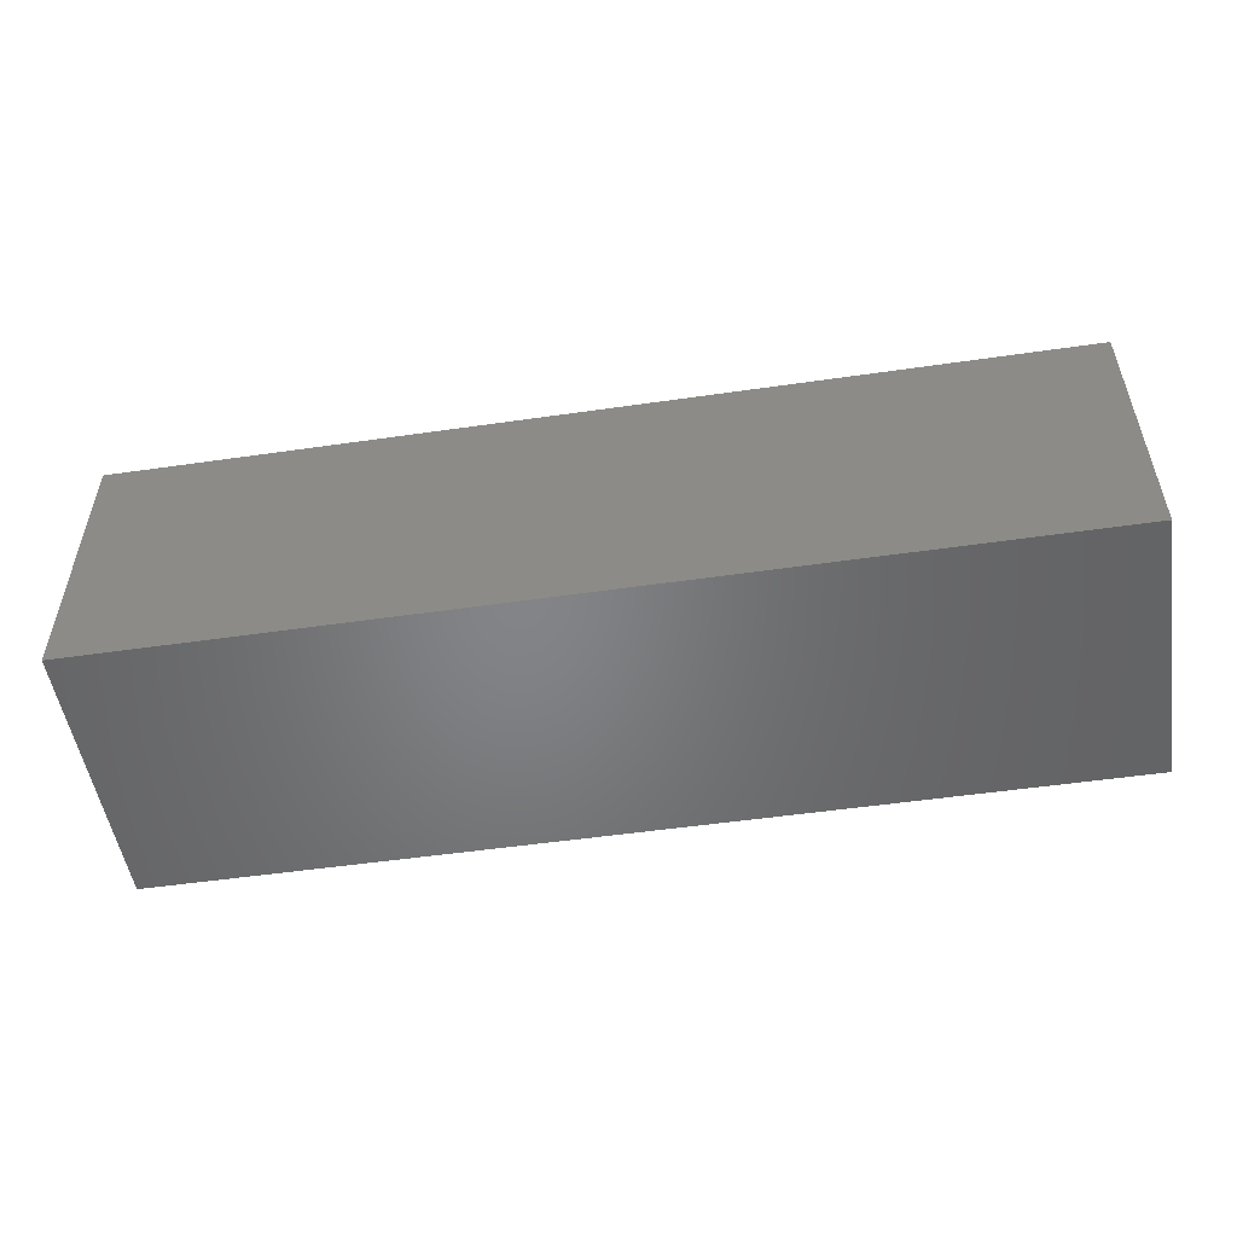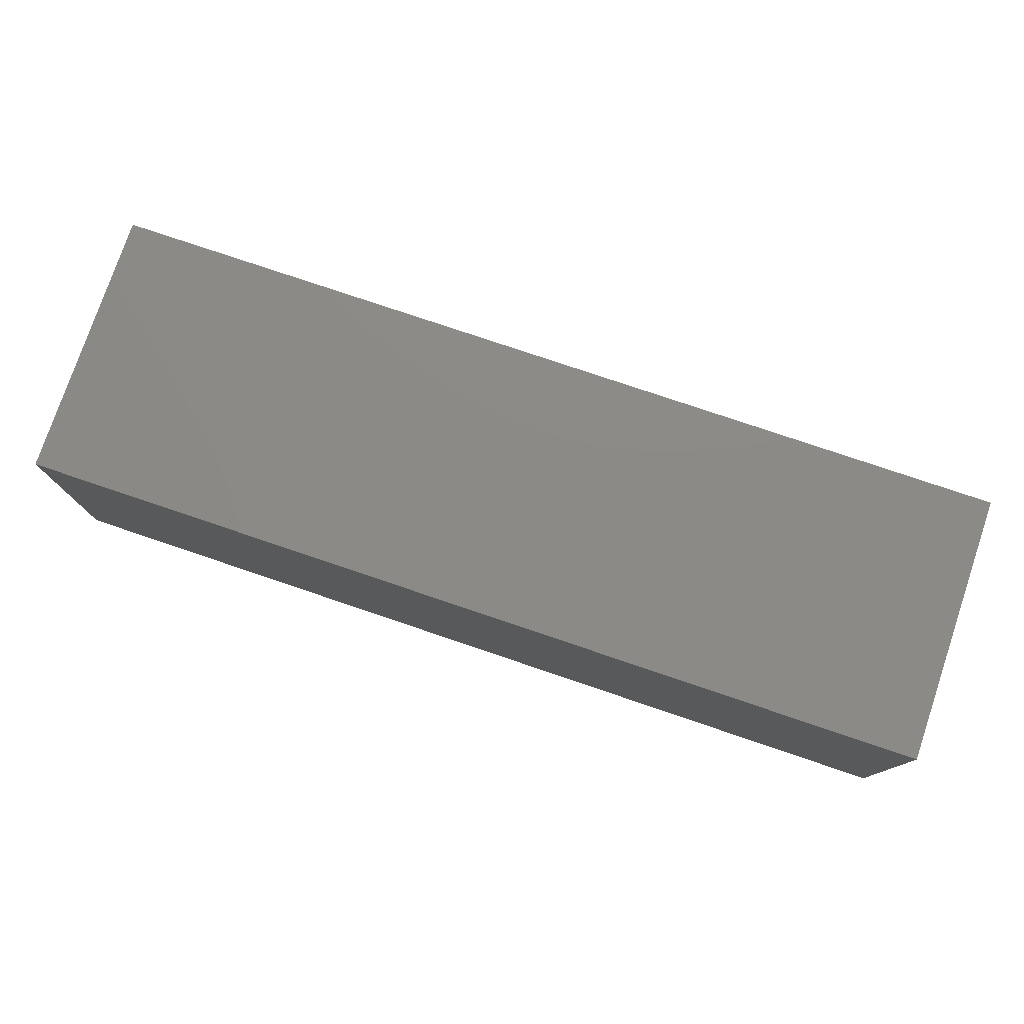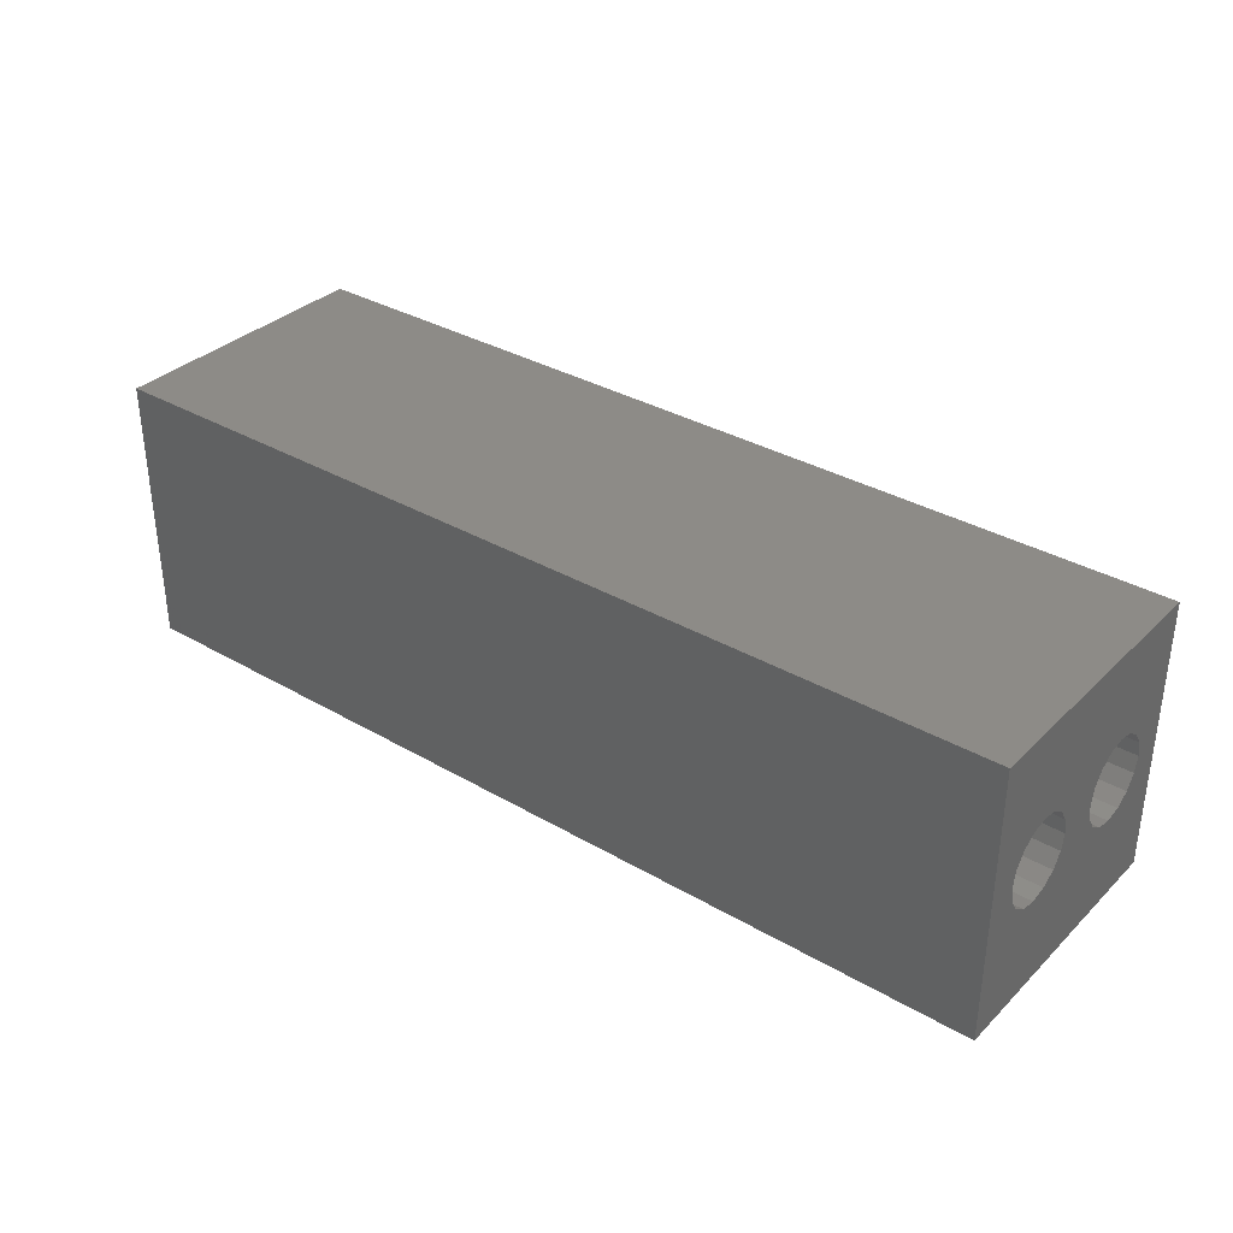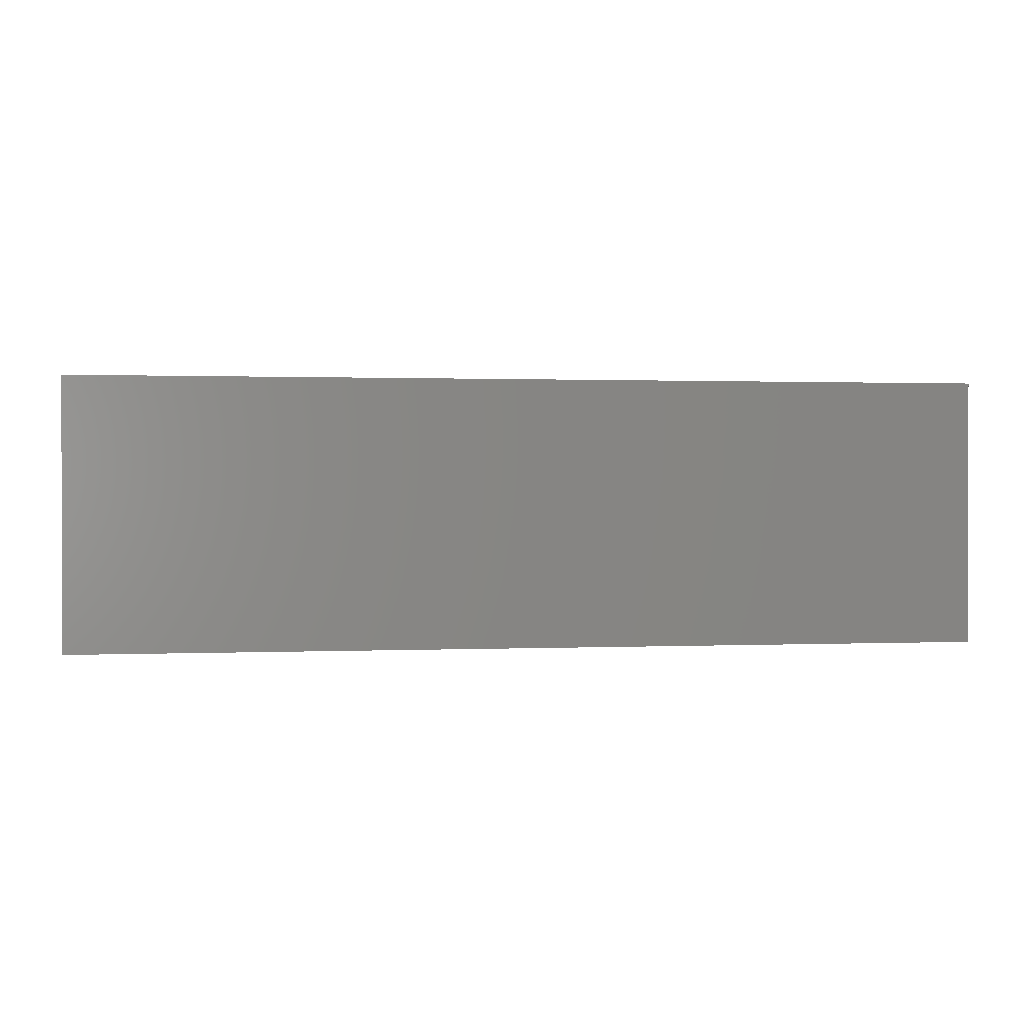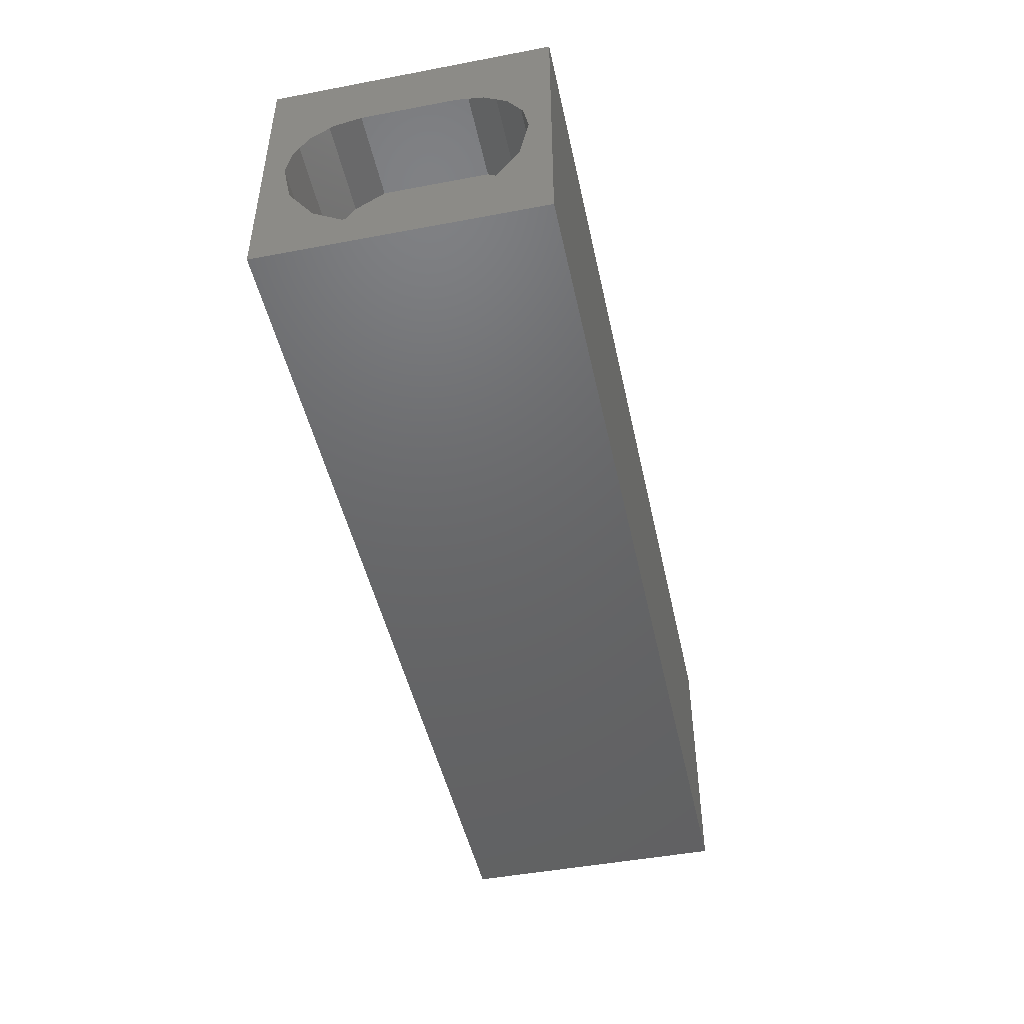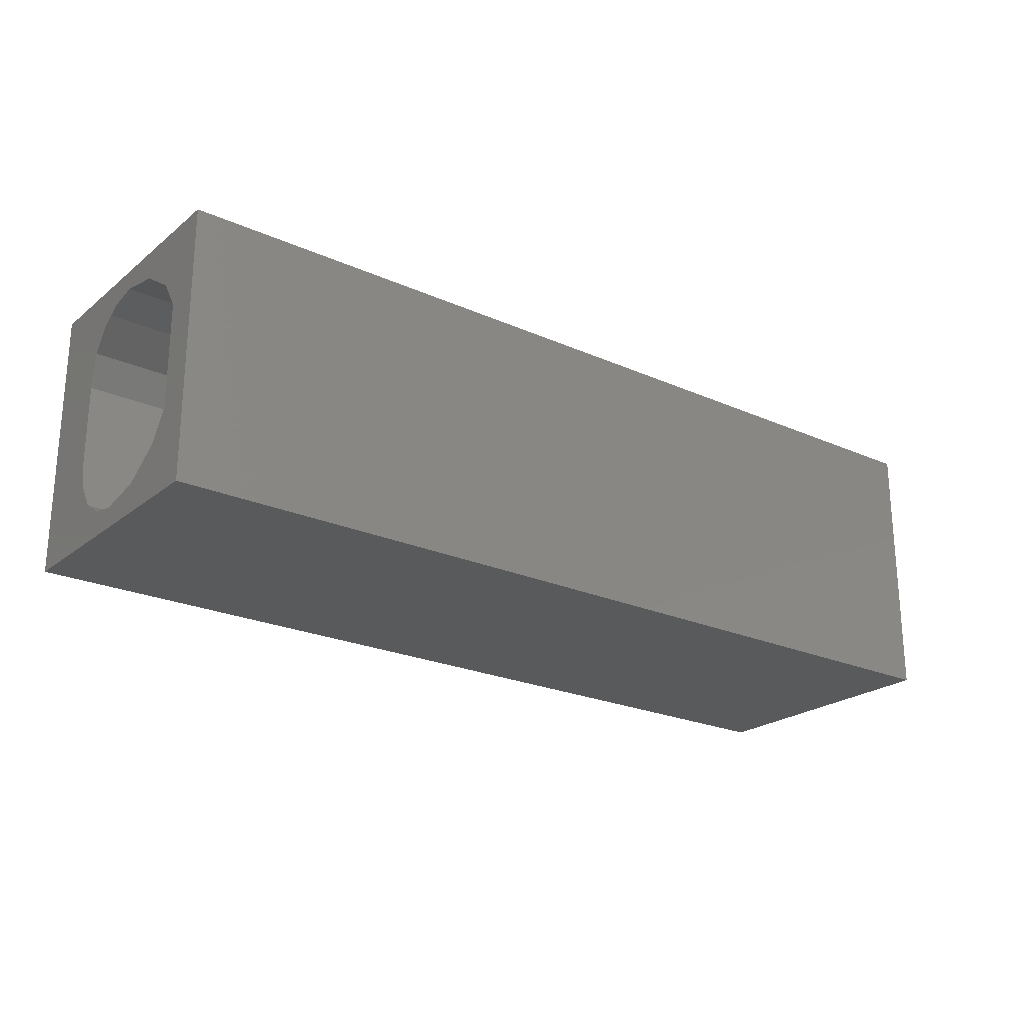
<metadata>
{"format":"stl","ext":"stl","renderer":"f3d","projection":"perspective","resolution":1024,"background":"white","views":[{"elev":-51.8,"azim":-171.1,"up":"+Z"},{"elev":77.7,"azim":18.7,"up":"+Z"},{"elev":34.2,"azim":-141.9,"up":"+Z"},{"elev":0.8,"azim":-9.2,"up":"+Z"},{"elev":-47.1,"azim":102.1,"up":"+Z"},{"elev":-23.0,"azim":142.8,"up":"+Y"}]}
</metadata>
<code>
# stl→obj: 136 verts, 276 faces
v 8.6 2.424 -0.3827
v 8.6 2.75 0
v 8.6 2.438 -0.3121
v 8.6 2.207 -0.7071
v 8.6 1.146 -2.4
v 8.6 1.883 -0.9239
v 8.6 1.86 -0.9284
v 8.6 1.812 -0.9379
v 8.6 0.35 -2.4
v 11.1 1.1 1.65
v 11.1 1.146 2.4
v 11.1 1.731 1.524
v 11.1 0.35 2.4
v 8.6 2.541 -1.052
v 11.1 2.75 0
v 11.1 2.541 -1.052
v 8.6 1.945 -1.945
v 8.6 1.263 -2.4
v 8.6 2.424 0.3827
v 8.6 2.541 1.052
v 8.6 2.5 0
v 8.6 2.207 0.7071
v 8.6 1.883 0.9239
v 8.6 1.945 1.945
v 8.6 1.523 0.9955
v 8.6 1.5 1
v 8.6 1.477 0.9955
v 8.6 1.263 2.4
v 8.6 1.117 0.9239
v 8.6 0.7929 0.7071
v 8.6 -0.7929 0.7071
v 8.6 0.5761 0.3827
v 8.6 -0.5 0
v 8.6 0.5 0
v 8.6 -0.5761 0.3827
v 8.6 -1.263 2.4
v 8.6 -1.117 0.9239
v 8.6 -1.477 0.9955
v 8.6 -1.945 1.945
v 8.6 -1.5 1
v 8.6 -1.523 0.9955
v 8.6 -1.883 0.9239
v 8.6 -2.541 1.052
v 8.6 -2.207 0.7071
v 8.6 -2.424 0.3827
v 8.6 -2.75 0
v 8.6 -2.5 0
v 8.6 -2.438 -0.3121
v 8.6 1.5 -1
v 8.6 1.14 -0.9284
v 8.6 1.117 -0.9239
v 8.6 0.7929 -0.7071
v 8.6 -0.7929 -0.7071
v 8.6 0.5761 -0.3827
v 8.6 -0.5761 -0.3827
v 8.6 -0.35 -2.4
v 8.6 -1.117 -0.9239
v 8.6 -1.14 -0.9284
v 8.6 -1.5 -1
v 8.6 -1.812 -0.9379
v 11.1 -0.35 2.4
v 11.1 -1.1 1.65
v 11.1 1.945 1.945
v 11.1 2.267 1.167
v 11.1 1.263 2.4
v 11.1 -2.541 -1.052
v 11.1 -2.75 0
v 8.6 -2.541 -1.052
v 11.1 1.263 -2.4
v 11.1 1.945 -1.945
v 8.6 -1.263 -2.4
v 11.1 -1.945 -1.945
v 11.1 -1.263 -2.4
v 8.6 -1.945 -1.945
v 11.1 2.541 1.052
v 11.1 2.624 0.6314
v 11.1 -2.541 1.052
v 11.1 -1.945 1.945
v 11.1 -1.263 2.4
v 11.1 -2.624 0.6314
v 11.1 -2.267 1.167
v 8.6 -1.146 -2.4
v 8.6 -1.86 -0.9284
v 8.6 -1.883 -0.9239
v 8.6 -2.207 -0.7071
v 8.6 -2.424 -0.3827
v 11.1 -1.731 1.524
v 11.1 -1.146 2.4
v -11.1 3.25 -3.25
v -11.1 2.5 0
v -11.1 3.25 3.25
v -11.1 2.424 -0.3827
v -11.1 2.207 -0.7071
v -11.1 1.883 -0.9239
v -11.1 1.517 -0.9965
v -11.1 1.5 -1
v -11.1 1.483 -0.9965
v -11.1 1.117 -0.9239
v -11.1 -1.117 -0.9239
v -11.1 0.5761 -0.3827
v -11.1 -0.5 0
v -11.1 0.5 0
v -11.1 -0.5761 -0.3827
v -11.1 0.7929 -0.7071
v -11.1 -0.7929 -0.7071
v -11.1 -3.25 -3.25
v -11.1 -1.483 -0.9965
v -11.1 -1.5 -1
v -11.1 -1.517 -0.9965
v -11.1 -2.424 -0.3827
v -11.1 -2.5 0
v -11.1 -2.207 -0.7071
v -11.1 -1.883 -0.9239
v -11.1 2.424 0.3827
v -11.1 2.207 0.7071
v -11.1 1.883 0.9239
v -11.1 1.865 0.9273
v -11.1 1.5 1
v -11.1 1.135 0.9273
v -11.1 1.117 0.9239
v -11.1 -1.117 0.9239
v -11.1 0.7929 0.7071
v -11.1 0.5761 0.3827
v -11.1 -0.5761 0.3827
v -11.1 -0.7929 0.7071
v -11.1 -3.25 3.25
v -11.1 -1.135 0.9273
v -11.1 -1.5 1
v -11.1 -1.865 0.9273
v -11.1 -1.883 0.9239
v -11.1 -2.207 0.7071
v -11.1 -2.424 0.3827
v 11.1 -3.25 3.25
v 11.1 3.25 3.25
v 11.1 3.25 -3.25
v 11.1 -3.25 -3.25
f 1 2 3
f 4 2 1
f 4 5 2
f 6 5 4
f 7 5 6
f 8 5 7
f 5 8 9
f 10 11 12
f 11 10 13
f 14 15 2
f 15 14 16
f 5 17 2
f 17 5 18
f 19 2 20
f 2 19 21
f 20 22 19
f 23 20 24
f 20 23 22
f 24 25 23
f 24 26 25
f 24 27 26
f 28 27 24
f 28 29 27
f 28 30 29
f 31 30 28
f 32 33 34
f 30 31 32
f 32 35 33
f 32 31 35
f 36 31 28
f 31 36 37
f 36 38 37
f 39 38 36
f 38 39 40
f 40 39 41
f 41 39 42
f 43 42 39
f 42 43 44
f 44 43 45
f 46 45 43
f 45 46 47
f 3 2 21
f 48 47 46
f 49 9 8
f 50 9 49
f 51 9 50
f 52 9 51
f 53 52 54
f 55 54 34
f 53 54 55
f 55 34 33
f 52 53 9
f 9 53 56
f 57 56 53
f 58 56 57
f 59 56 58
f 56 59 60
f 10 61 13
f 61 10 62
f 17 14 2
f 12 63 64
f 12 65 63
f 65 12 11
f 66 46 67
f 46 66 68
f 17 69 70
f 69 17 18
f 71 72 73
f 72 71 74
f 20 63 24
f 63 20 75
f 28 63 65
f 63 28 24
f 20 76 75
f 2 76 20
f 76 2 15
f 77 39 78
f 39 77 43
f 68 74 46
f 17 16 14
f 16 17 70
f 64 75 76
f 75 64 63
f 39 79 78
f 79 39 36
f 80 43 77
f 46 80 67
f 80 46 43
f 81 77 78
f 77 81 80
f 82 74 71
f 74 82 46
f 60 82 56
f 83 82 60
f 84 82 83
f 85 82 84
f 46 85 86
f 85 46 82
f 46 86 48
f 72 68 66
f 68 72 74
f 87 79 88
f 87 78 79
f 78 87 81
f 62 88 61
f 88 62 87
f 36 88 79
f 88 36 61
f 61 36 13
f 28 13 36
f 13 28 11
f 11 28 65
f 56 73 9
f 73 56 82
f 5 69 18
f 9 69 5
f 69 9 73
f 73 82 71
f 89 90 91
f 89 92 90
f 89 93 92
f 89 94 93
f 89 95 94
f 89 96 95
f 89 97 96
f 89 98 97
f 99 98 89
f 100 101 102
f 103 100 104
f 98 99 104
f 100 103 101
f 104 105 103
f 104 99 105
f 106 99 89
f 99 106 107
f 107 106 108
f 108 106 109
f 110 106 111
f 112 106 110
f 113 106 112
f 109 106 113
f 114 91 90
f 115 91 114
f 116 91 115
f 117 91 116
f 118 91 117
f 119 91 118
f 120 91 119
f 121 120 122
f 101 123 102
f 124 123 101
f 123 124 122
f 125 122 124
f 121 122 125
f 120 121 91
f 126 121 127
f 126 127 128
f 126 128 129
f 126 129 130
f 126 111 106
f 121 126 91
f 131 126 130
f 132 126 131
f 111 126 132
f 91 133 134
f 133 91 126
f 134 15 135
f 134 76 15
f 134 64 76
f 134 12 64
f 134 10 12
f 134 62 10
f 133 62 134
f 80 133 67
f 81 133 80
f 87 133 81
f 62 133 87
f 16 135 15
f 70 135 16
f 69 135 70
f 73 135 69
f 73 136 135
f 72 136 73
f 66 136 72
f 67 136 66
f 136 67 133
f 135 91 134
f 91 135 89
f 106 135 136
f 135 106 89
f 106 133 126
f 133 106 136
f 94 7 6
f 7 94 95
f 95 8 7
f 8 95 49
f 49 95 96
f 90 3 21
f 92 3 90
f 3 92 1
f 118 27 119
f 27 118 26
f 93 6 4
f 6 93 94
f 93 1 92
f 1 93 4
f 98 52 51
f 52 98 104
f 116 22 23
f 22 116 115
f 34 123 32
f 123 34 102
f 119 29 120
f 29 119 27
f 54 102 34
f 102 54 100
f 98 50 97
f 50 98 51
f 97 49 96
f 49 97 50
f 118 25 26
f 25 118 117
f 114 22 115
f 22 114 19
f 90 19 114
f 19 90 21
f 122 29 30
f 29 122 120
f 52 100 54
f 100 52 104
f 117 23 25
f 23 117 116
f 32 122 30
f 122 32 123
f 99 58 57
f 58 99 107
f 107 59 58
f 59 107 108
f 103 33 101
f 33 103 55
f 128 41 129
f 41 128 40
f 105 57 53
f 57 105 99
f 105 55 103
f 55 105 53
f 113 85 84
f 85 113 112
f 121 31 37
f 31 121 125
f 47 132 45
f 132 47 111
f 129 42 130
f 42 129 41
f 48 111 47
f 110 48 86
f 48 110 111
f 113 83 109
f 83 113 84
f 109 60 59
f 109 59 108
f 60 109 83
f 128 38 40
f 38 128 127
f 124 31 125
f 31 124 35
f 101 35 124
f 35 101 33
f 131 42 44
f 42 131 130
f 85 110 86
f 110 85 112
f 127 37 38
f 37 127 121
f 45 131 44
f 131 45 132

</code>
